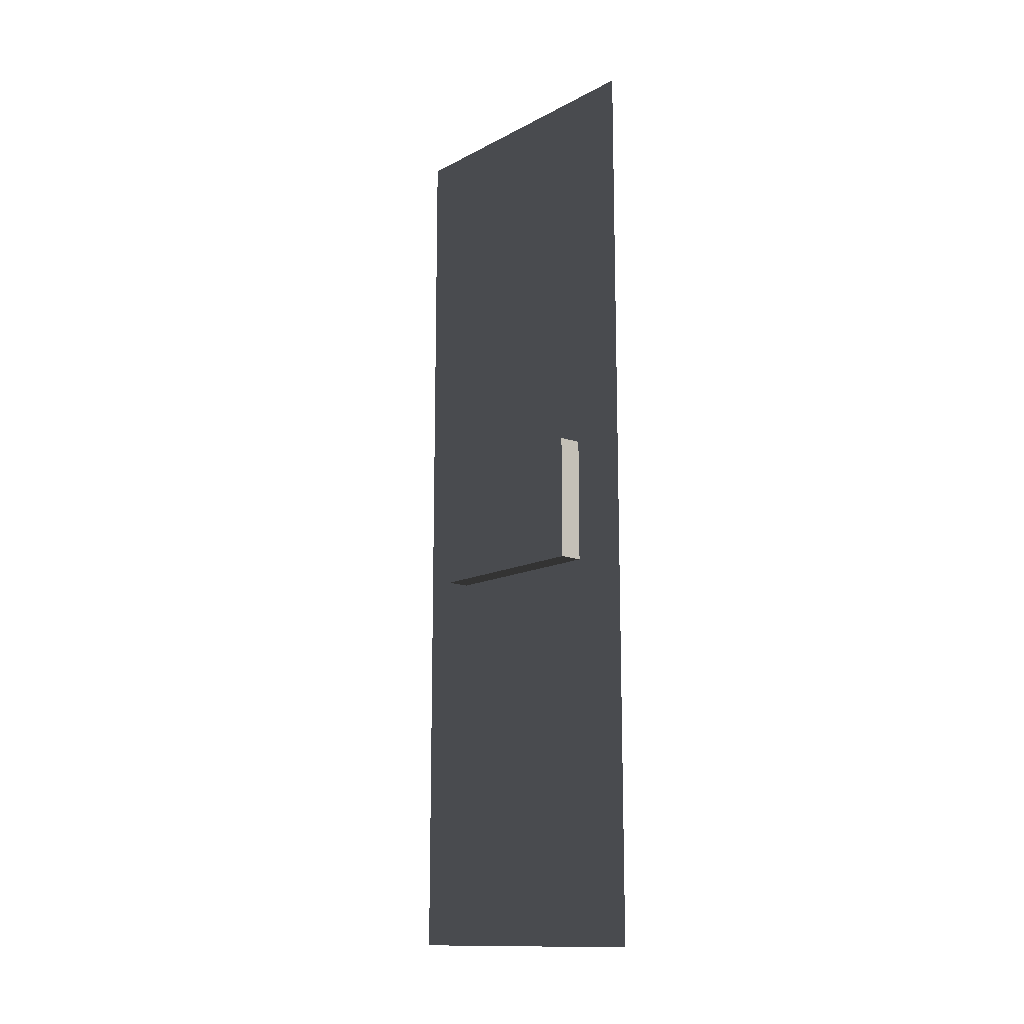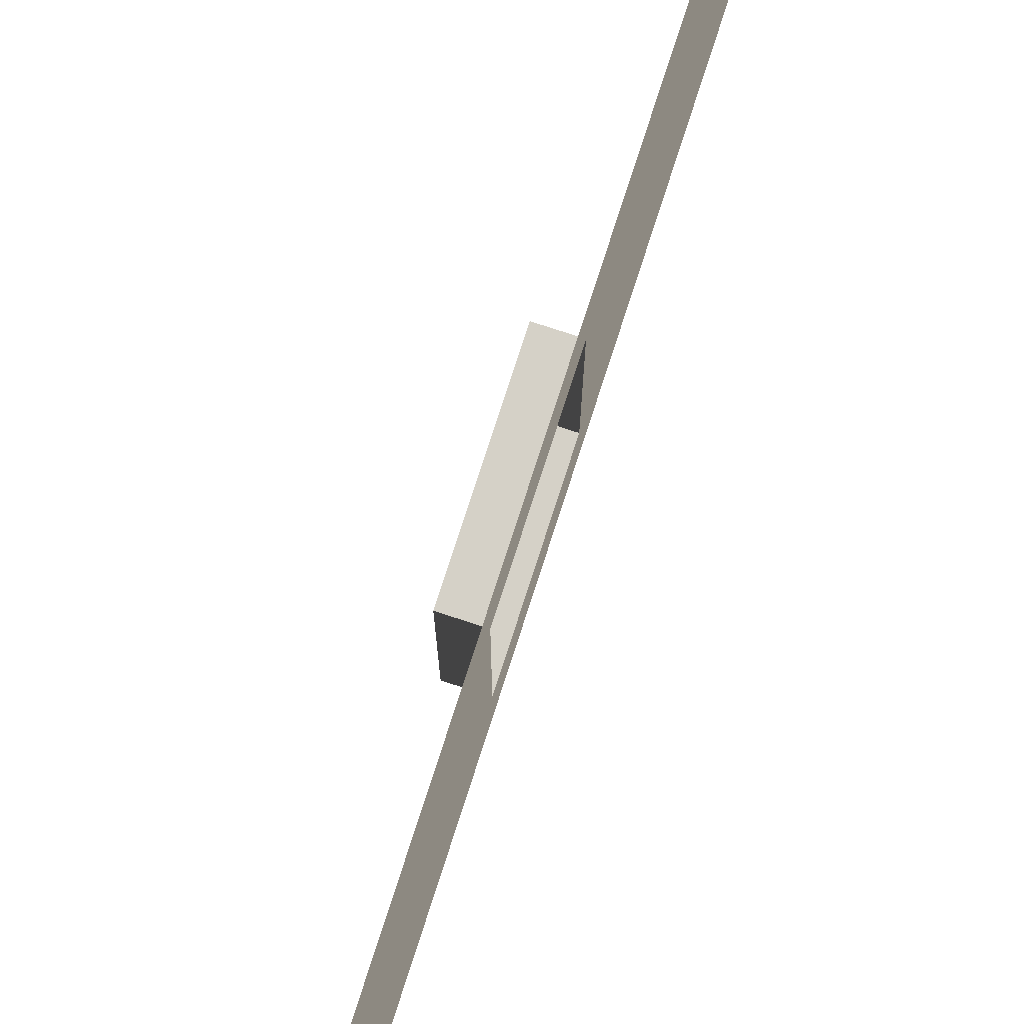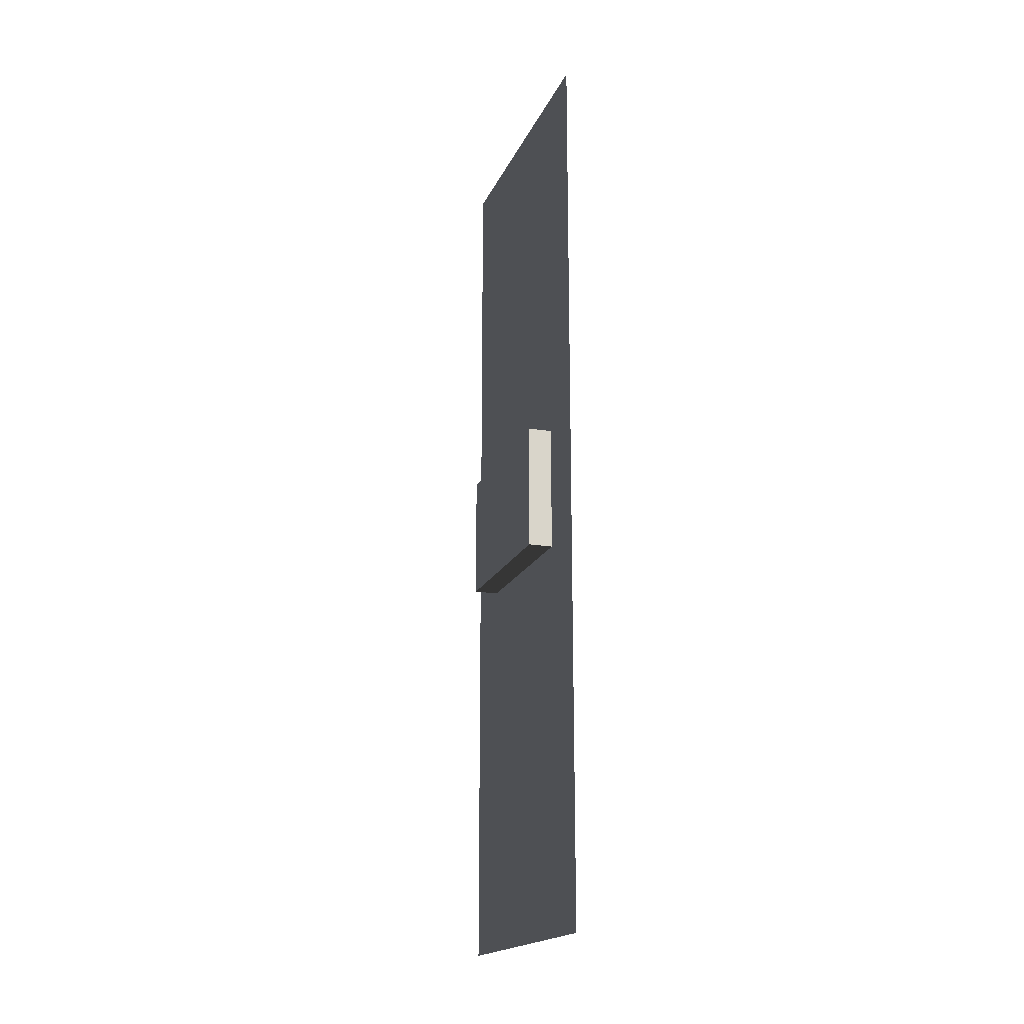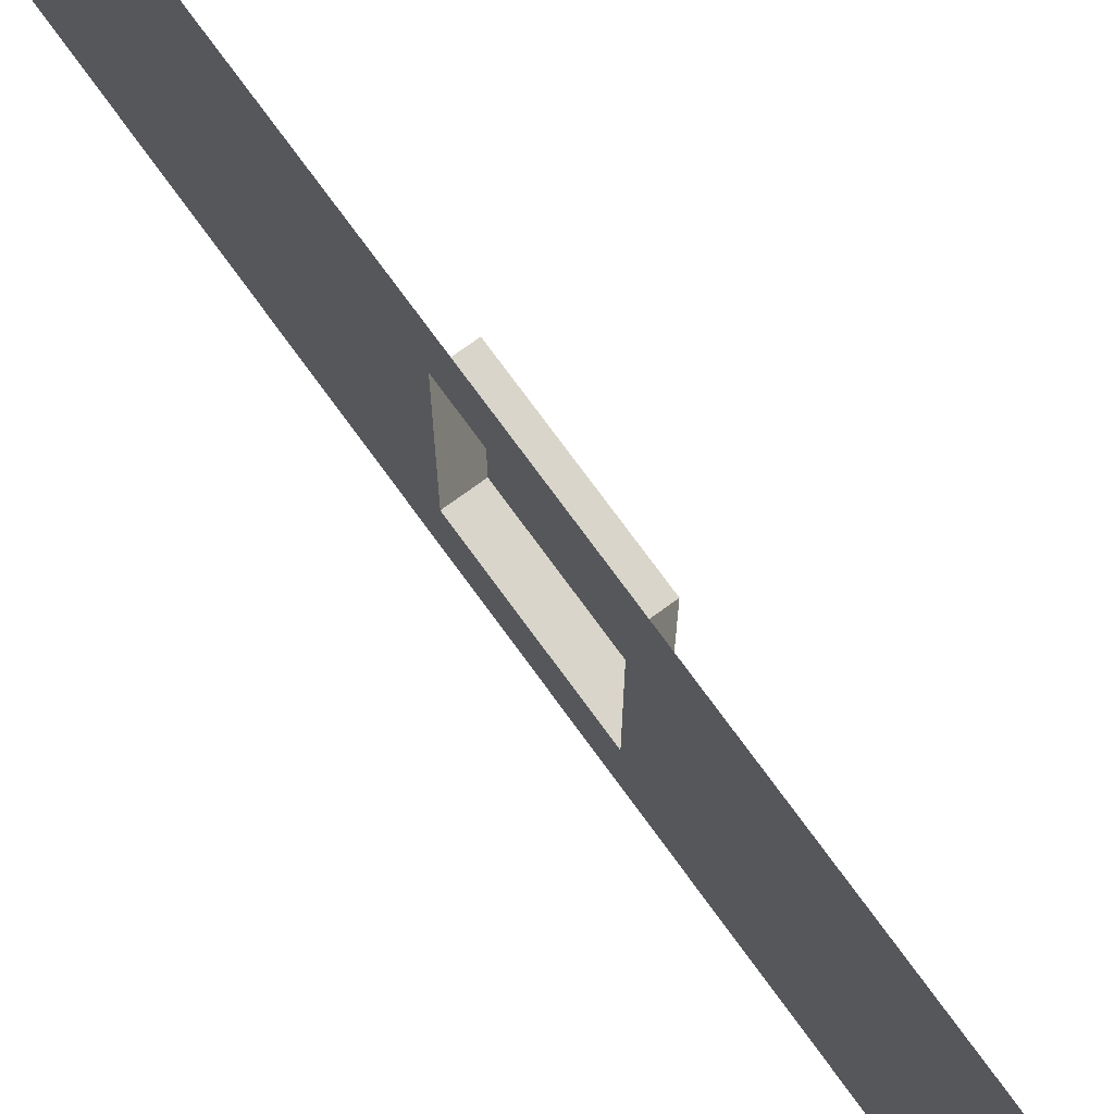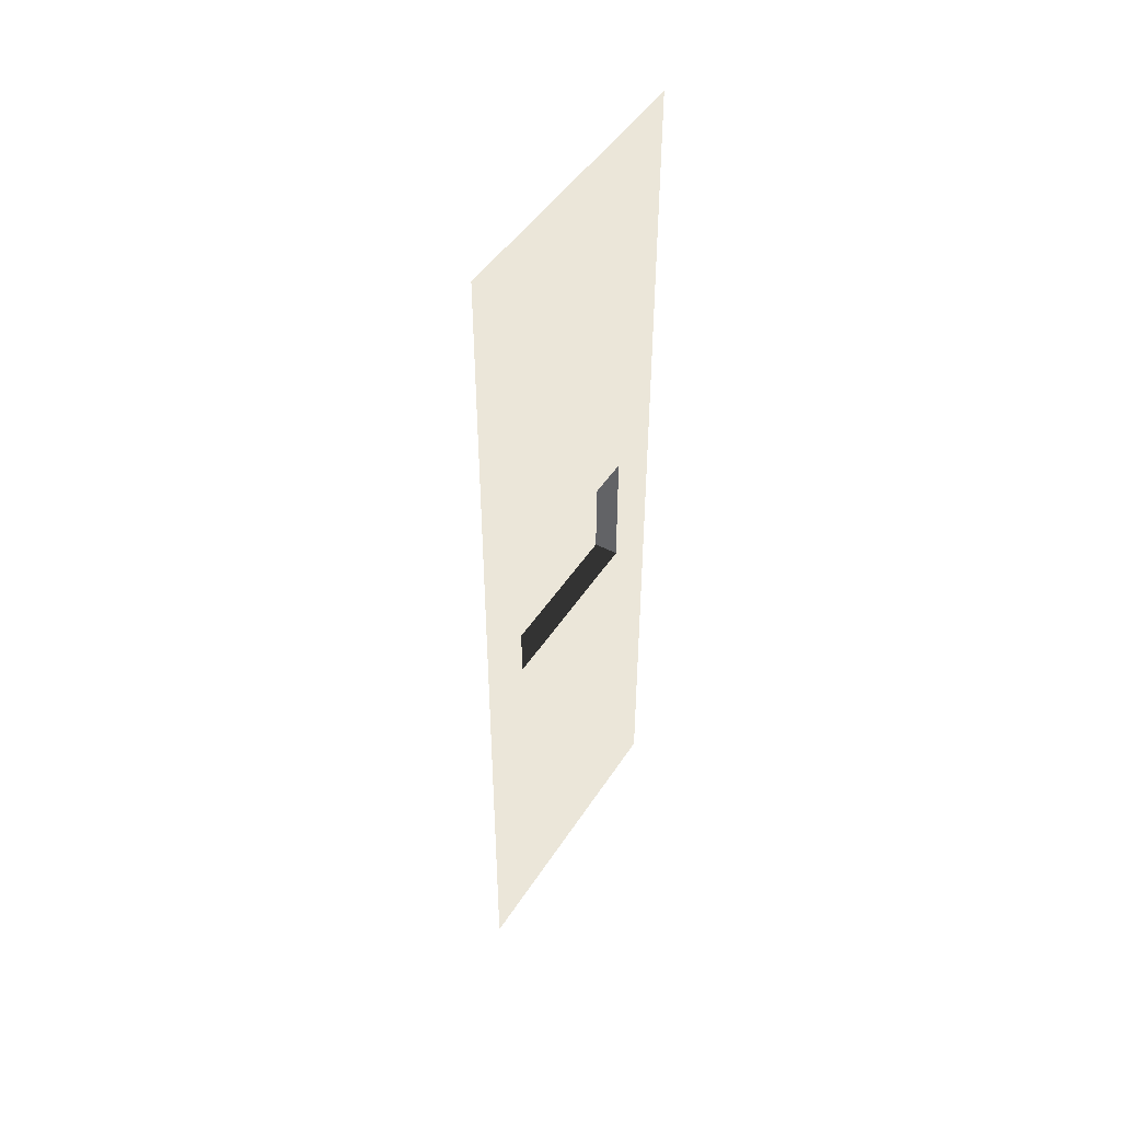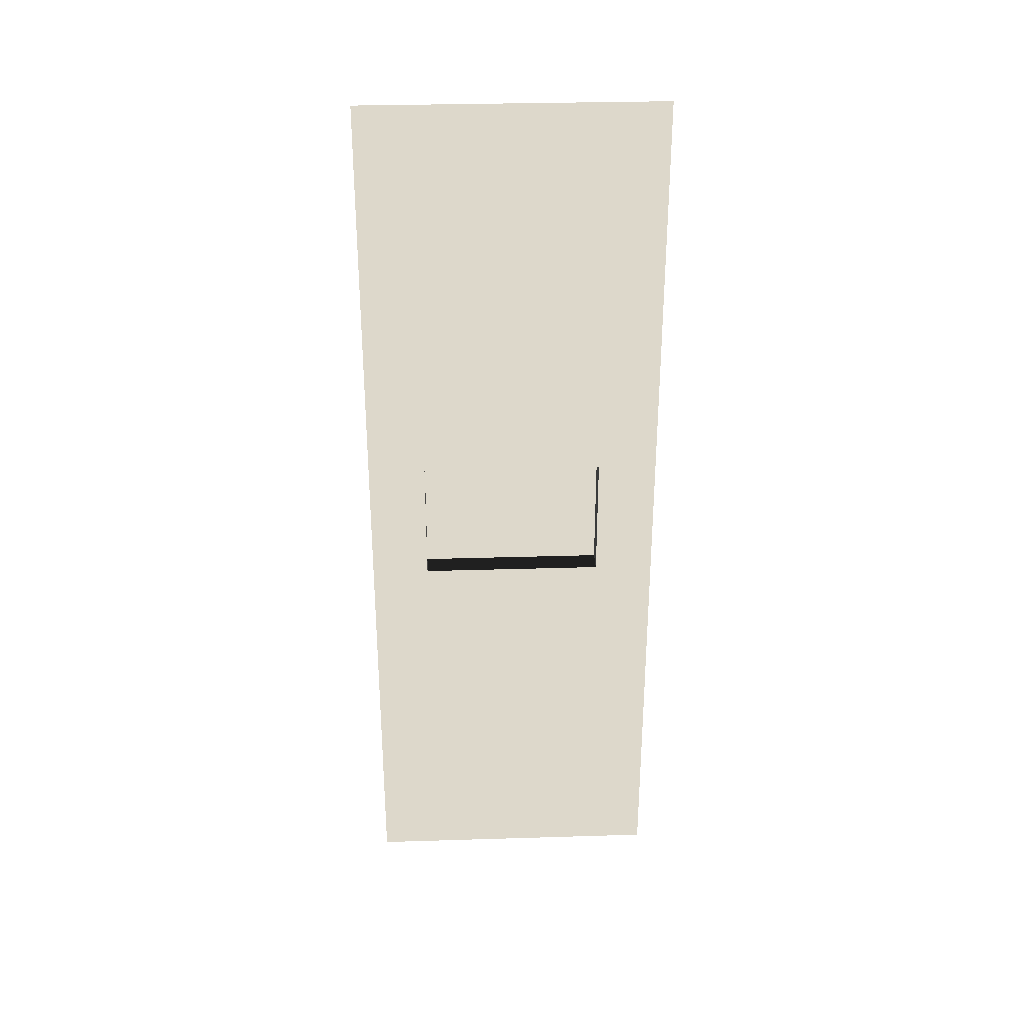
<metadata>
{"format":"obj","ext":"obj","renderer":"f3d","projection":"perspective","resolution":1024,"background":"white","views":[{"elev":-13.7,"azim":139.1,"up":"+Z"},{"elev":79.0,"azim":-162.0,"up":"+Y"},{"elev":-18.6,"azim":161.7,"up":"+Z"},{"elev":74.2,"azim":-36.0,"up":"+Y"},{"elev":46.8,"azim":-148.9,"up":"+Z"},{"elev":31.2,"azim":-92.5,"up":"+Z"}]}
</metadata>
<code>
v 0.001612 157.5 157.5
v 9.686e-05 1.594e-19 -0.001204
v 9.687e-05 157.5 -0.02221
v 0.001462 -0.0003004 157.5
v 12.58 31.23 267.8
v 12.58 127 202.1
v 12.58 127 267.8
v 12.58 31.23 202.1
v 0.001066 127 267.8
v 12.58 31.23 267.8
v 12.58 127 267.8
v 0.001066 31.23 267.8
v 0.001066 31.23 267.8
v 12.58 31.23 202.1
v 12.58 31.23 267.8
v 0.001273 31.23 202.1
v 0.001273 31.23 202.1
v 12.58 127 202.1
v 12.58 31.23 202.1
v 0.001273 127 202.1
v 0.001273 127 202.1
v 12.58 127 267.8
v 12.58 127 202.1
v 0.001066 127 267.8
v 0.0008882 157.5 472.4
v 0.000274 -0.0001502 315
v 0.0005744 157.5 314.9
v 0.0007381 -0.0001502 472.4
v 0.001612 157.5 157.5
v 0.001273 31.23 202.1
v 0.001462 -0.0003004 157.5
v 0.000274 -0.0001502 315
v 0.001273 127 202.1
v 0.001066 31.23 267.8
v 0.001066 127 267.8
v 0.0005744 157.5 314.9
g B6_BricksWall3x_7148_130
f 1 3 2
f 2 4 1
f 5 7 6
f 6 8 5
f 9 11 10
f 10 12 9
f 13 15 14
f 14 16 13
f 17 19 18
f 18 20 17
f 21 23 22
f 22 24 21
f 25 27 26
f 26 28 25
f 29 31 30
f 30 31 32
f 30 33 29
f 32 34 30
f 29 33 35
f 35 34 32
f 35 36 29
f 32 36 35

</code>
